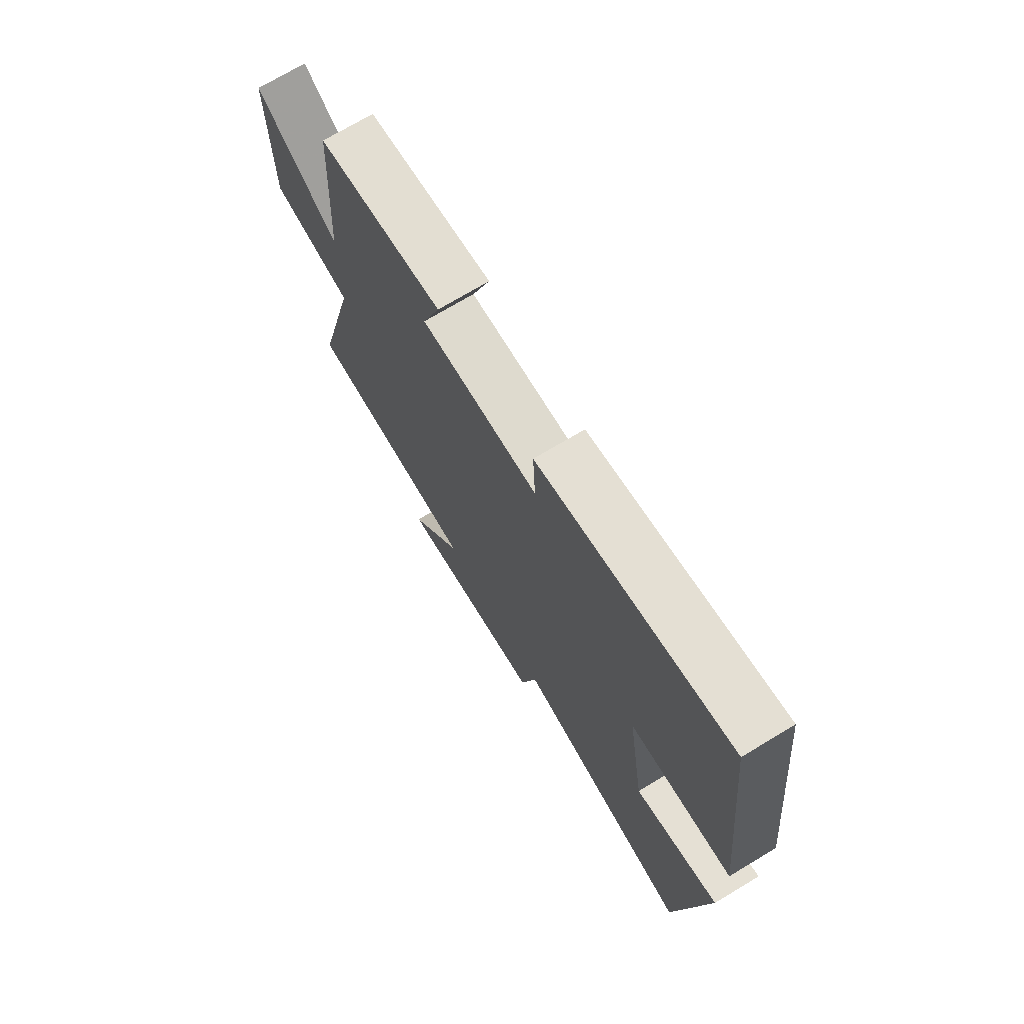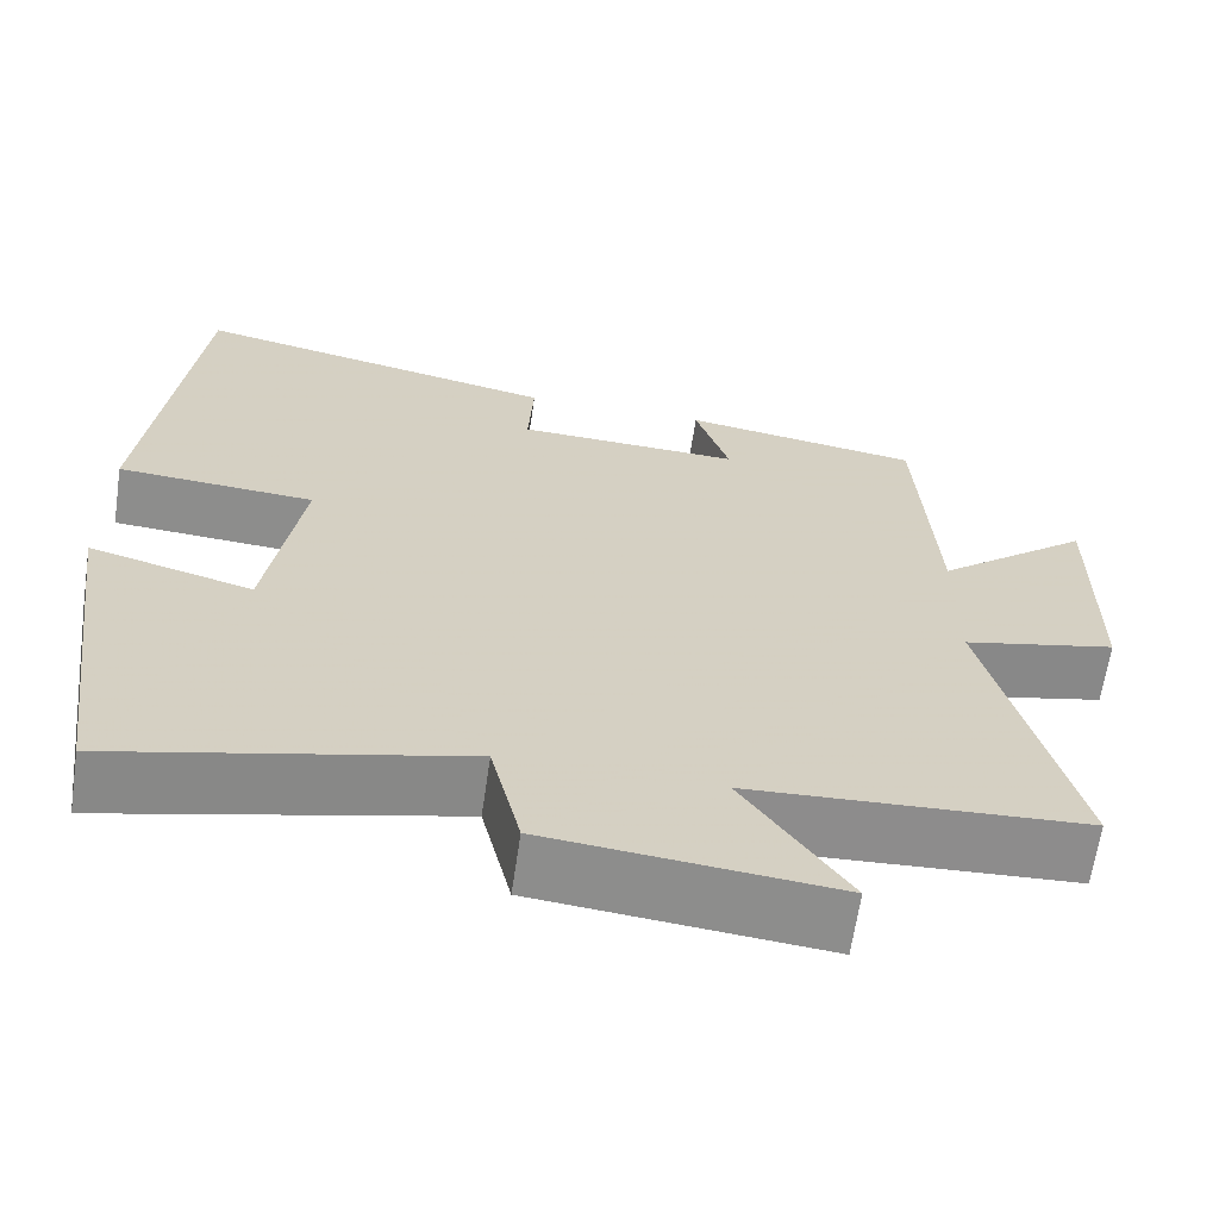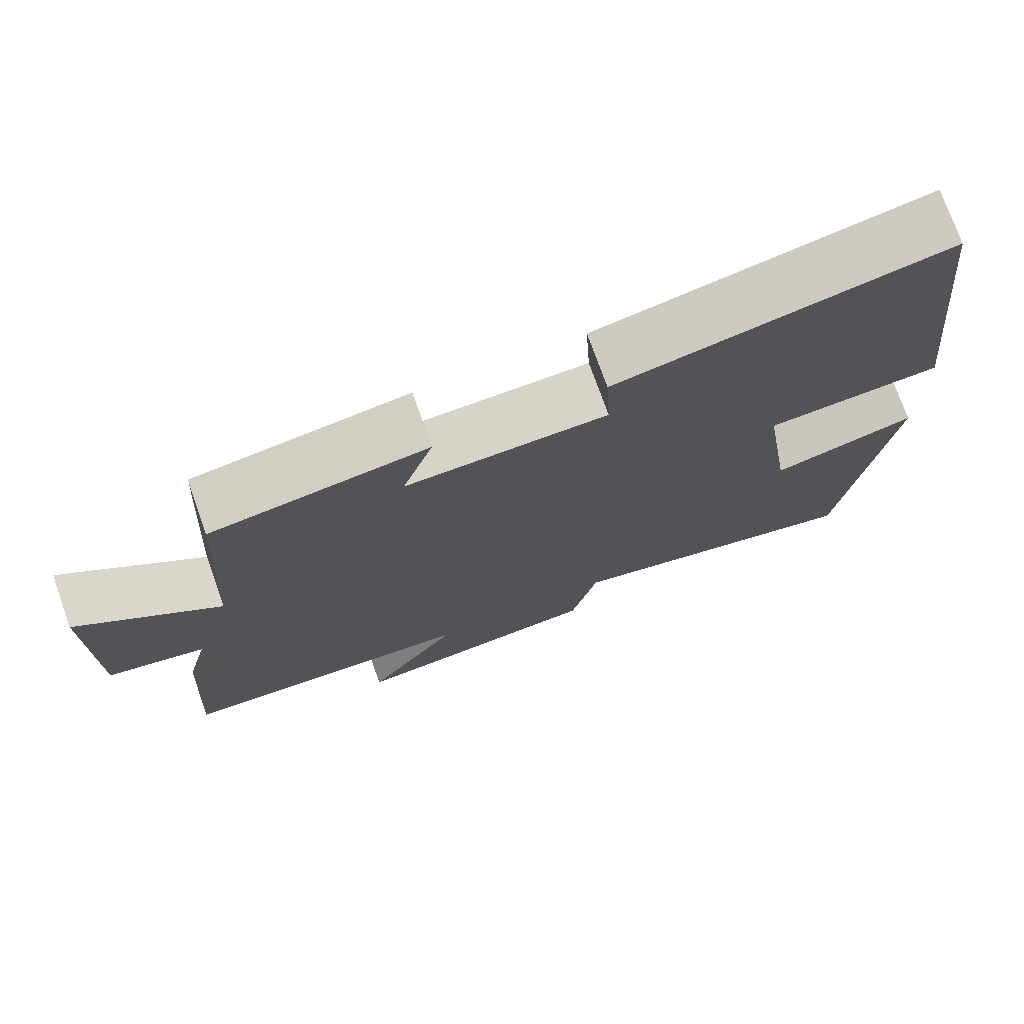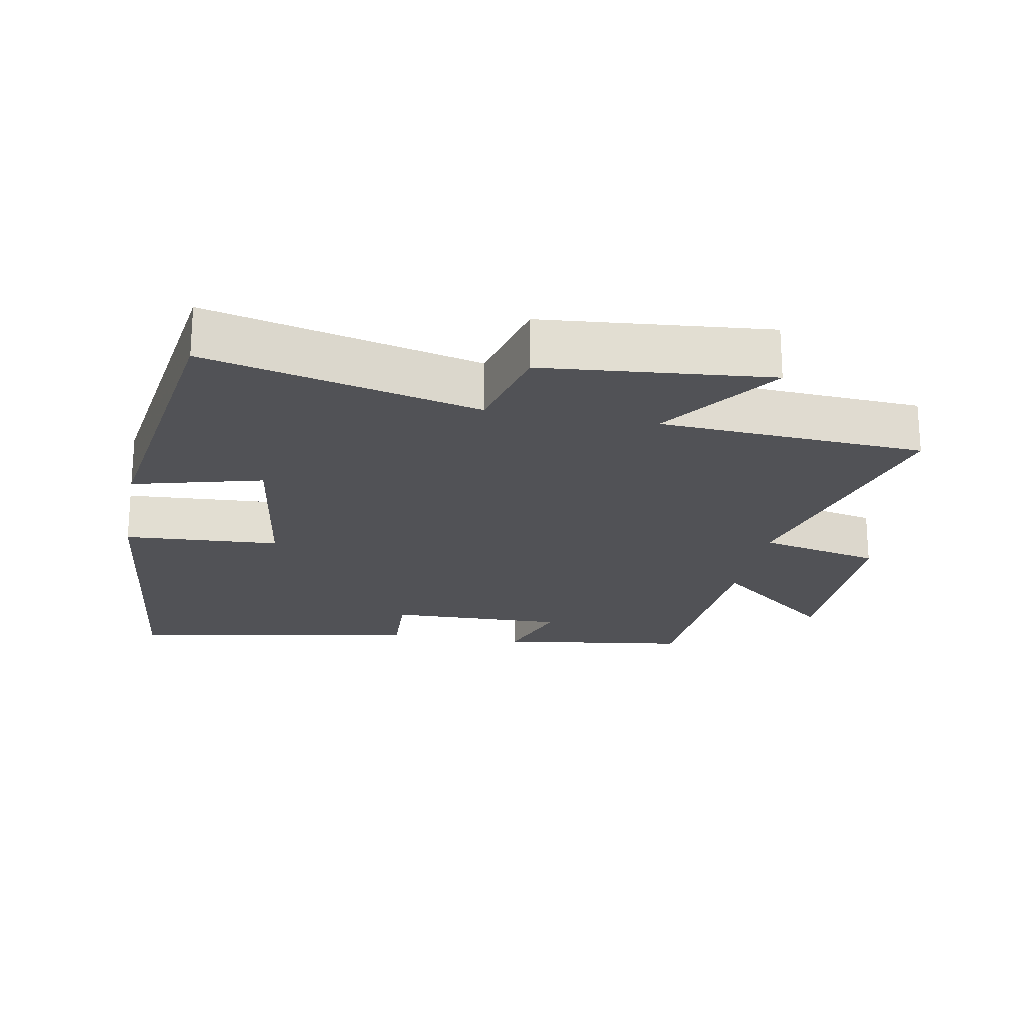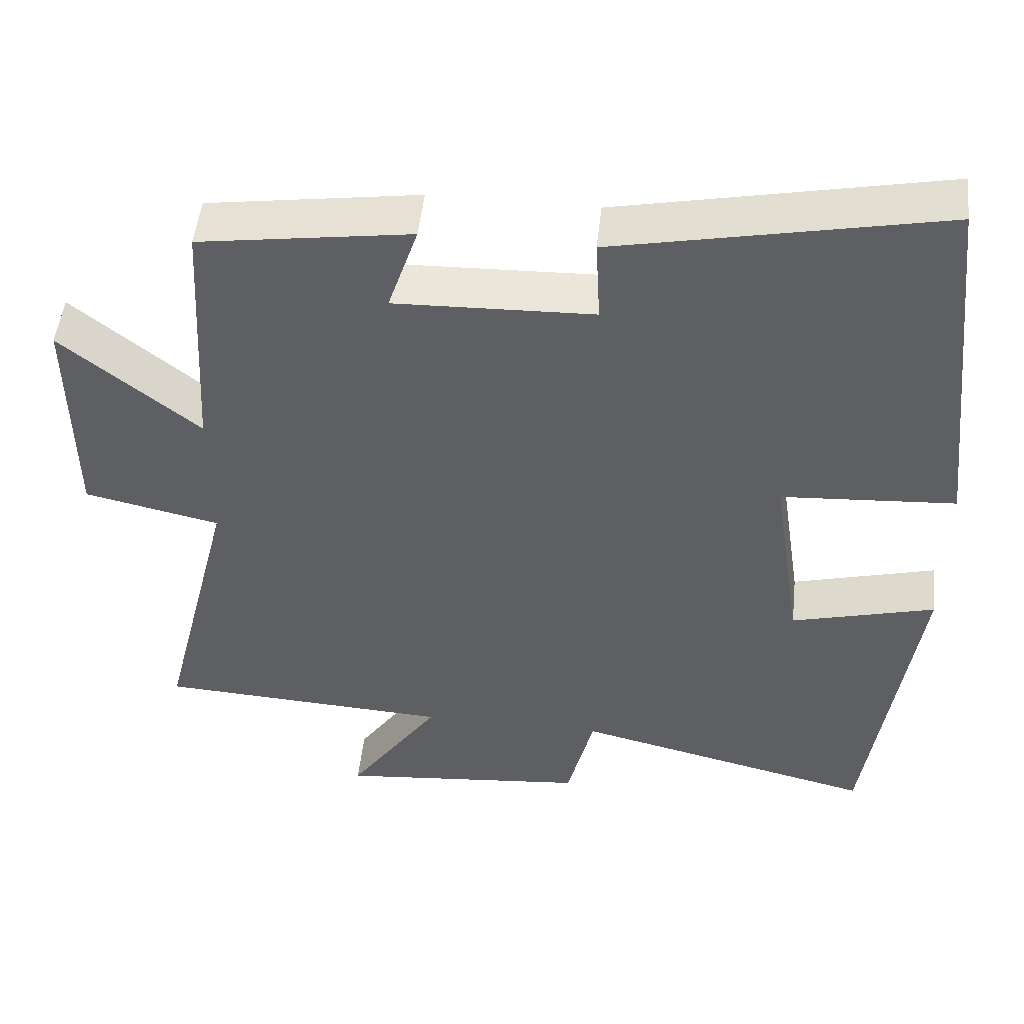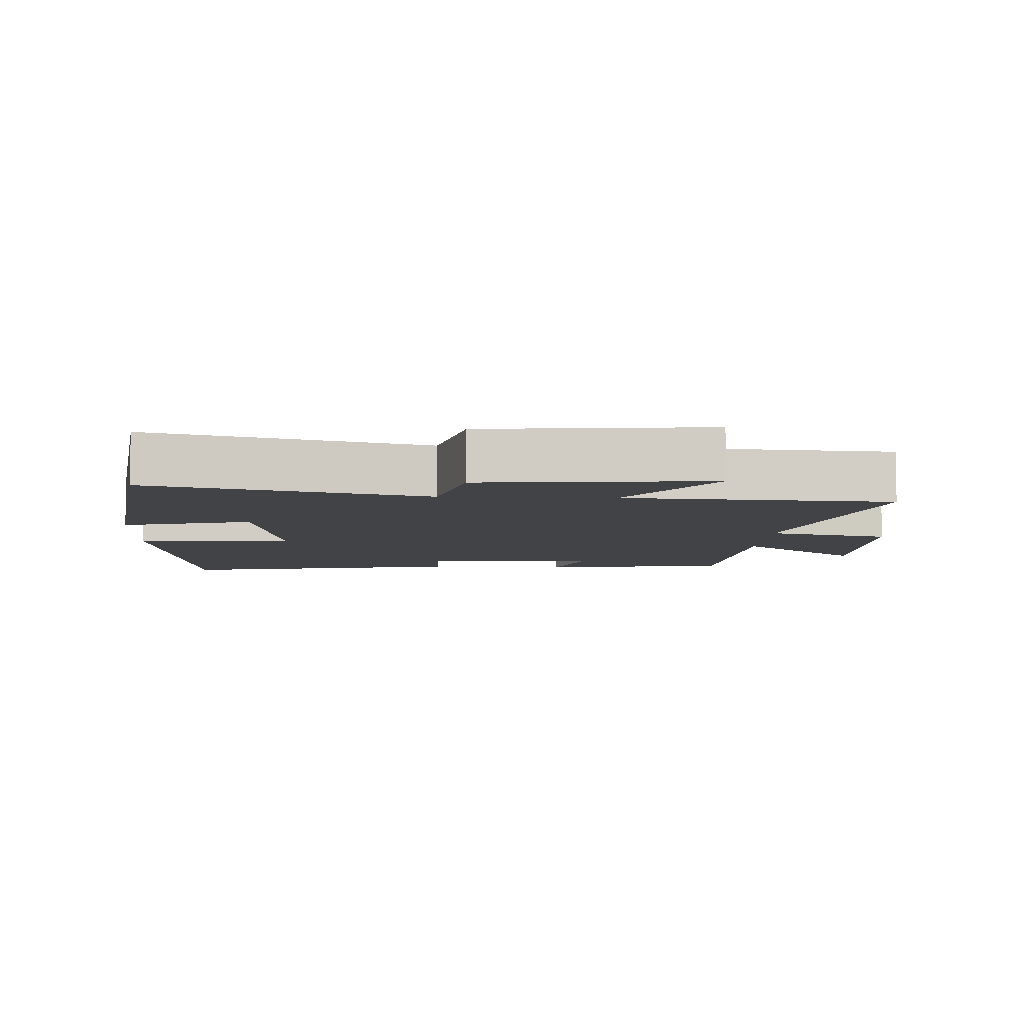
<metadata>
{"format":"obj","ext":"obj","renderer":"f3d","projection":"perspective","resolution":1024,"background":"white","views":[{"elev":72.4,"azim":59.0,"up":"+Z"},{"elev":-64.5,"azim":171.6,"up":"+Z"},{"elev":74.8,"azim":-19.6,"up":"+Z"},{"elev":-21.3,"azim":169.1,"up":"+Y"},{"elev":49.8,"azim":6.1,"up":"+Z"},{"elev":-6.9,"azim":176.9,"up":"+Y"}]}
</metadata>
<code>
v 0.437 0.07 -0.597
v 0.036 0.07 -0.5
v 0.001 0.07 -0.645
v -0.331 0.07 -0.677
v -0.21 0.07 -0.5
v -0.599 0.07 -0.478
v -0.5 0.07 -0.079
v -0.679 0.07 -0.039
v -0.681 0.07 0.265
v -0.5 0.07 0.117
v -0.48 0.07 0.459
v -0.201 0.07 0.5
v -0.241 0.07 0.379
v 0.021 0.07 0.387
v 0.015 0.07 0.5
v 0.444 0.07 0.588
v 0.5 0.07 0.088
v 0.27 0.07 0.073
v 0.31 0.07 -0.189
v 0.5 0.07 -0.138
v 0.437 0 -0.597
v 0.036 0 -0.5
v 0.001 0 -0.645
v -0.331 0 -0.677
v -0.21 0 -0.5
v -0.599 0 -0.478
v -0.5 0 -0.079
v -0.679 0 -0.039
v -0.681 0 0.265
v -0.5 0 0.117
v -0.48 0 0.459
v -0.201 0 0.5
v -0.241 0 0.379
v 0.021 0 0.387
v 0.015 0 0.5
v 0.444 0 0.588
v 0.5 0 0.088
v 0.27 0 0.073
v 0.31 0 -0.189
v 0.5 0 -0.138
f 19 20 1 2
f 18 19 2
f 15 16 17 18
f 14 15 18
f 13 14 18 2
f 10 11 12 13
f 10 13 2 3
f 7 8 9 10
f 7 10 3
f 5 6 7
f 5 7 3
f 3 4 5
f 22 21 40 39
f 22 39 38
f 38 37 36 35
f 38 35 34
f 22 38 34 33
f 33 32 31 30
f 23 22 33 30
f 30 29 28 27
f 23 30 27
f 27 26 25
f 23 27 25
f 25 24 23
f 1 21 22 2
f 2 22 23 3
f 3 23 24 4
f 4 24 25 5
f 5 25 26 6
f 6 26 27 7
f 7 27 28 8
f 8 28 29 9
f 9 29 30 10
f 10 30 31 11
f 11 31 32 12
f 12 32 33 13
f 13 33 34 14
f 14 34 35 15
f 15 35 36 16
f 16 36 37 17
f 17 37 38 18
f 18 38 39 19
f 19 39 40 20
f 20 40 21 1

</code>
